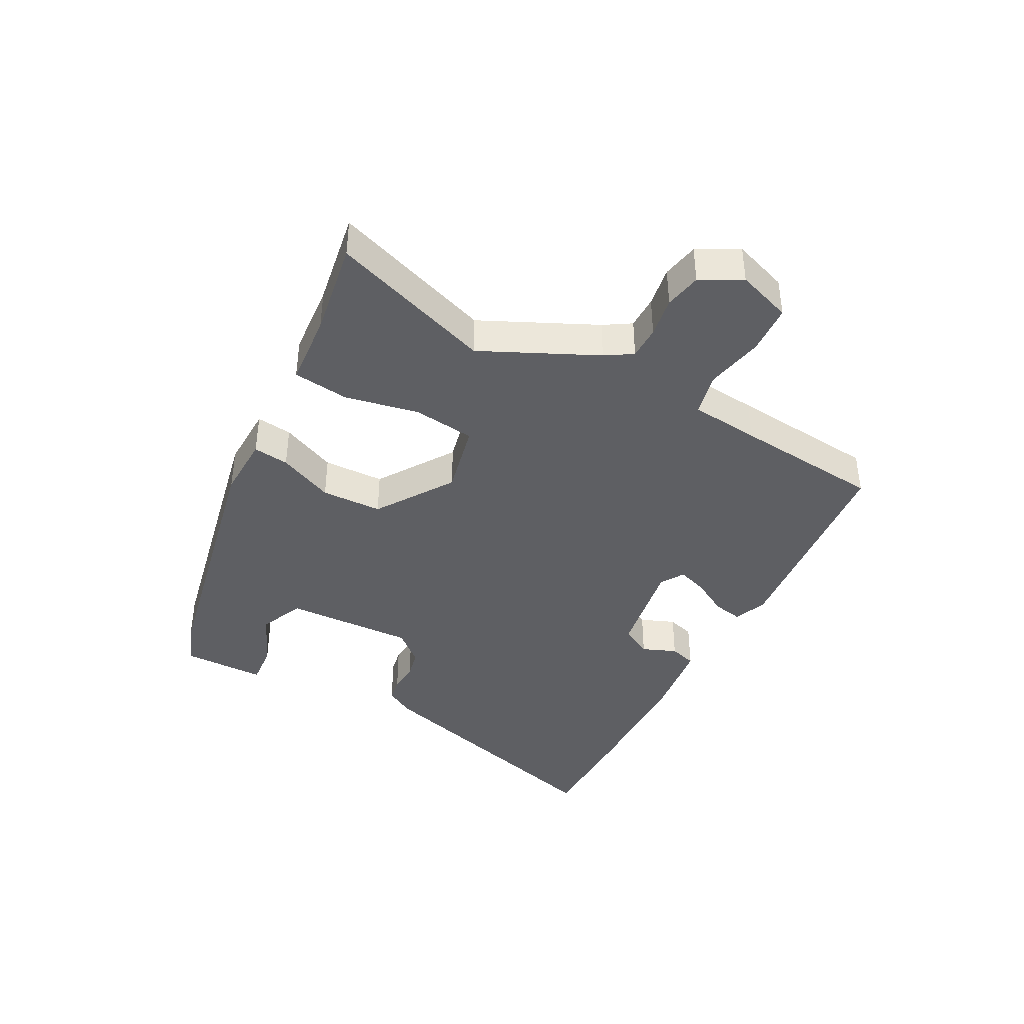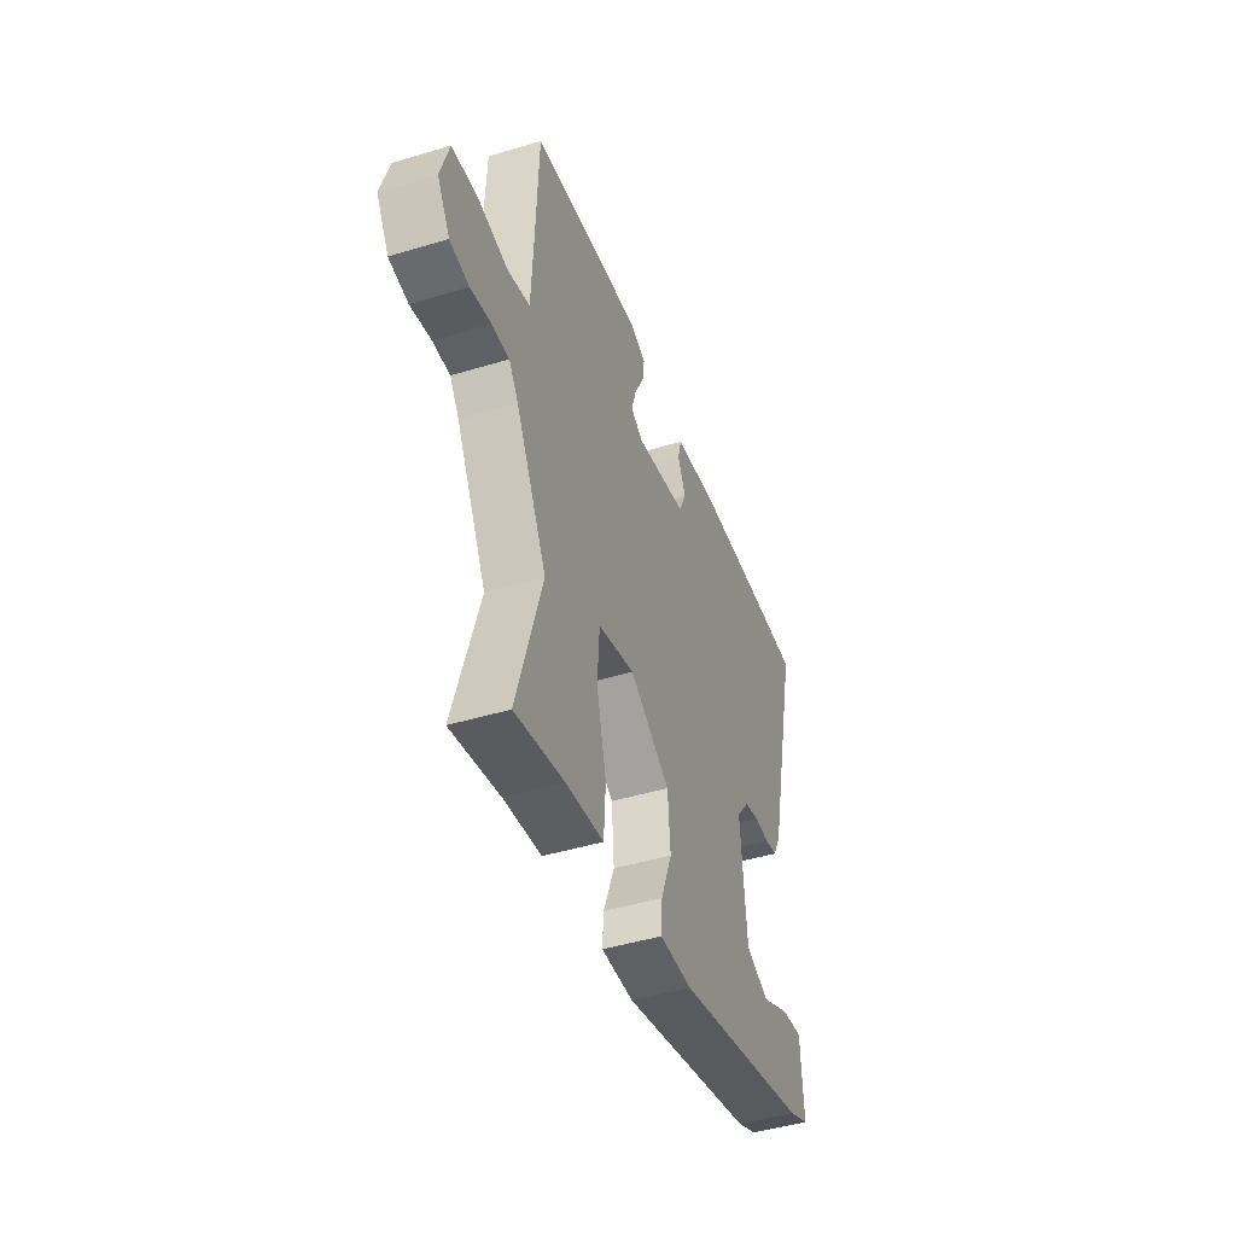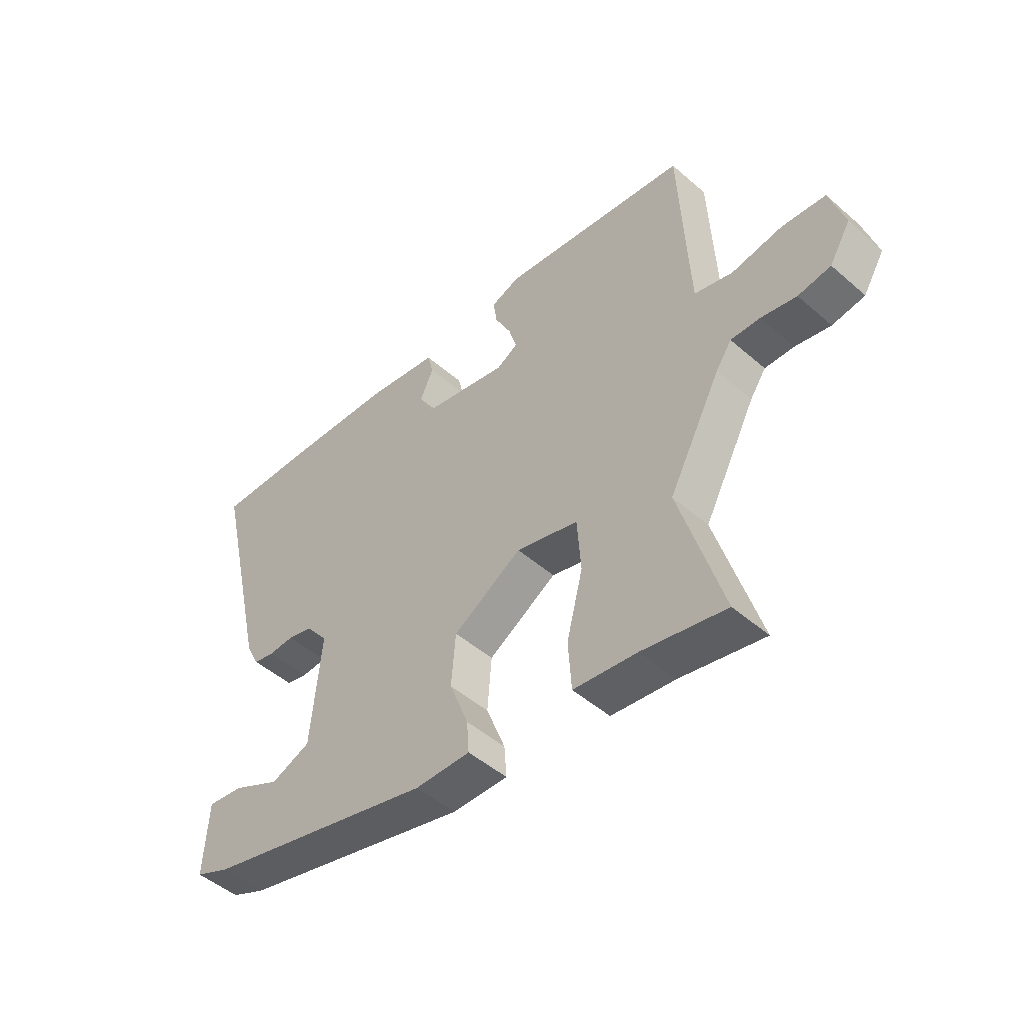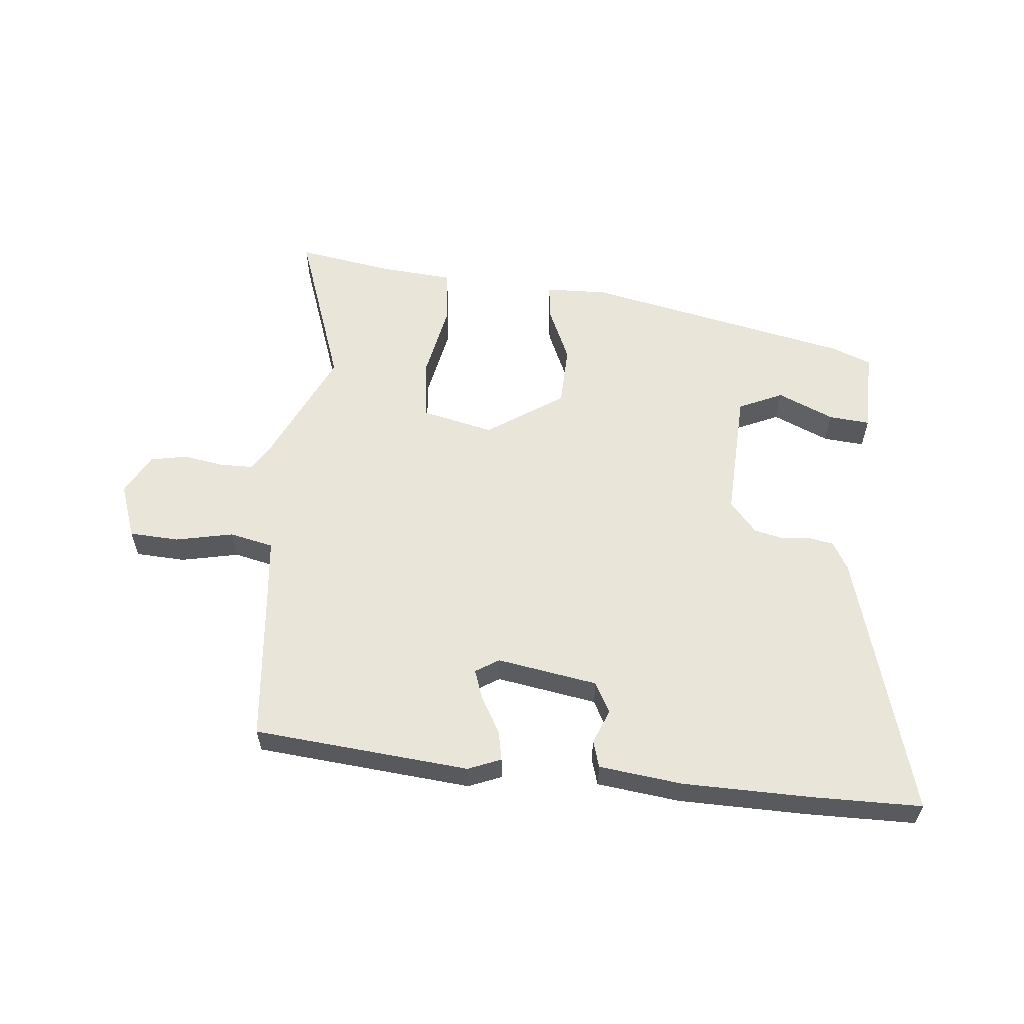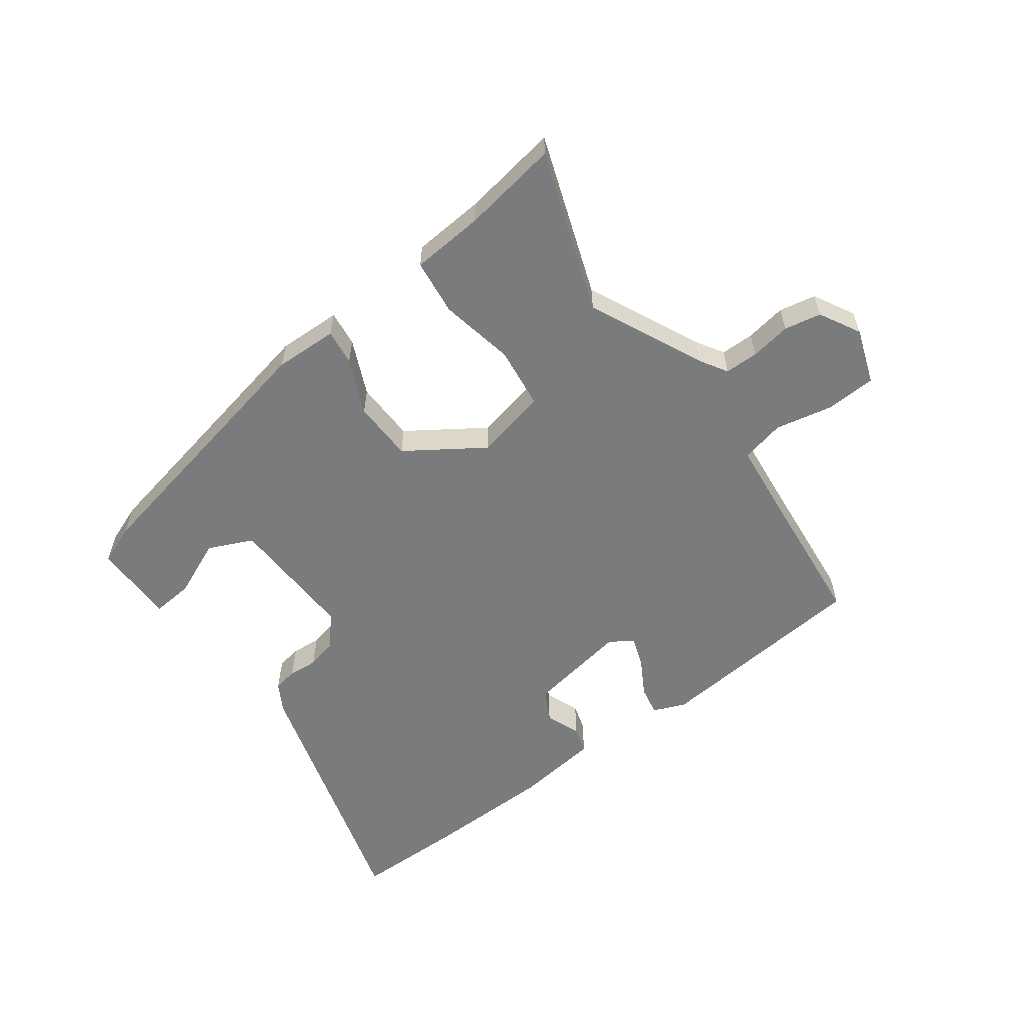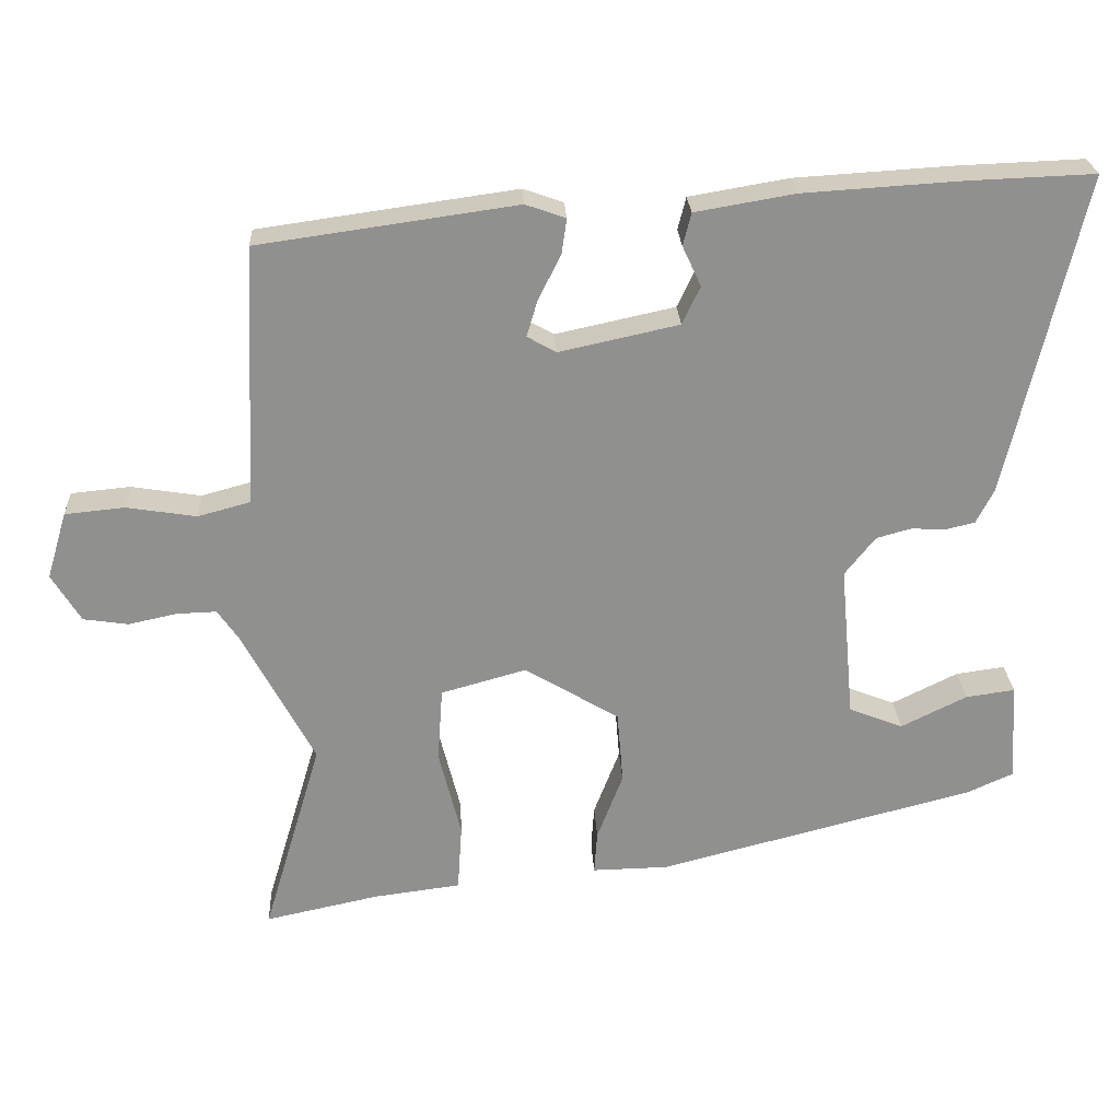
<metadata>
{"format":"obj","ext":"obj","renderer":"f3d","projection":"perspective","resolution":1024,"background":"white","views":[{"elev":-40.8,"azim":-120.8,"up":"+Y"},{"elev":-45.3,"azim":-70.8,"up":"+Z"},{"elev":-48.4,"azim":-134.1,"up":"+Z"},{"elev":58.5,"azim":2.8,"up":"+Y"},{"elev":-58.3,"azim":-146.5,"up":"+Y"},{"elev":24.7,"azim":-2.9,"up":"+Z"}]}
</metadata>
<code>
v 0.471 0.07 -0.395
v 0.045 0.07 -0.505
v -0.057 0.07 -0.507
v -0.053 0.07 -0.449
v -0.018 0.07 -0.358
v -0.026 0.07 -0.26
v -0.153 0.07 -0.184
v -0.268 0.07 -0.216
v -0.275 0.07 -0.316
v -0.245 0.07 -0.435
v -0.251 0.07 -0.526
v -0.368 0.07 -0.541
v -0.522 0.07 -0.574
v -0.443 0.07 -0.308
v -0.539 0.07 -0.127
v -0.568 0.07 -0.085
v -0.622 0.07 -0.087
v -0.687 0.07 -0.101
v -0.747 0.07 -0.092
v -0.786 0.07 -0.028
v -0.759 0.07 0.062
v -0.679 0.07 0.07
v -0.585 0.07 0.055
v -0.515 0.07 0.074
v -0.509 0.07 0.186
v -0.498 0.07 0.425
v -0.151 0.07 0.474
v -0.097 0.07 0.455
v -0.104 0.07 0.407
v -0.134 0.07 0.348
v -0.149 0.07 0.298
v -0.11 0.07 0.276
v 0.051 0.07 0.311
v 0.075 0.07 0.362
v 0.05 0.07 0.416
v 0.061 0.07 0.46
v 0.195 0.07 0.483
v 0.402 0.07 0.496
v 0.578 0.07 0.503
v 0.477 0.07 0.07
v 0.453 0.07 0.023
v 0.414 0.07 0.014
v 0.367 0.07 0.016
v 0.32 0.07 0.003
v 0.279 0.07 -0.049
v 0.298 0.07 -0.257
v 0.371 0.07 -0.286
v 0.46 0.07 -0.242
v 0.526 0.07 -0.233
v 0.534 0.07 -0.367
v 0.471 0 -0.395
v 0.045 0 -0.505
v -0.057 0 -0.507
v -0.053 0 -0.449
v -0.018 0 -0.358
v -0.026 0 -0.26
v -0.153 0 -0.184
v -0.268 0 -0.216
v -0.275 0 -0.316
v -0.245 0 -0.435
v -0.251 0 -0.526
v -0.368 0 -0.541
v -0.522 0 -0.574
v -0.443 0 -0.308
v -0.539 0 -0.127
v -0.568 0 -0.085
v -0.622 0 -0.087
v -0.687 0 -0.101
v -0.747 0 -0.092
v -0.786 0 -0.028
v -0.759 0 0.062
v -0.679 0 0.07
v -0.585 0 0.055
v -0.515 0 0.074
v -0.509 0 0.186
v -0.498 0 0.425
v -0.151 0 0.474
v -0.097 0 0.455
v -0.104 0 0.407
v -0.134 0 0.348
v -0.149 0 0.298
v -0.11 0 0.276
v 0.051 0 0.311
v 0.075 0 0.362
v 0.05 0 0.416
v 0.061 0 0.46
v 0.195 0 0.483
v 0.402 0 0.496
v 0.578 0 0.503
v 0.477 0 0.07
v 0.453 0 0.023
v 0.414 0 0.014
v 0.367 0 0.016
v 0.32 0 0.003
v 0.279 0 -0.049
v 0.298 0 -0.257
v 0.371 0 -0.286
v 0.46 0 -0.242
v 0.526 0 -0.233
v 0.534 0 -0.367
f 47 48 49 50
f 46 47 50 1
f 40 41 42 43
f 40 43 44
f 39 40 44
f 38 39 44 45
f 34 35 36 37
f 33 34 37 38
f 27 28 29 30
f 25 26 27 30
f 24 25 30 31
f 20 21 22 23
f 20 23 24
f 17 18 19 20
f 16 17 20 24
f 15 16 24 31
f 12 13 14
f 10 11 12 14
f 9 10 14 15
f 8 9 15
f 7 8 15 31
f 2 3 4 5
f 46 1 2 5
f 45 46 5 6
f 33 38 45 6
f 6 7 31 32
f 6 32 33
f 100 99 98 97
f 51 100 97 96
f 93 92 91 90
f 94 93 90
f 94 90 89
f 95 94 89 88
f 87 86 85 84
f 88 87 84 83
f 80 79 78 77
f 80 77 76 75
f 81 80 75 74
f 73 72 71 70
f 74 73 70
f 70 69 68 67
f 74 70 67 66
f 81 74 66 65
f 64 63 62
f 64 62 61 60
f 65 64 60 59
f 65 59 58
f 81 65 58 57
f 55 54 53 52
f 55 52 51 96
f 56 55 96 95
f 56 95 88 83
f 82 81 57 56
f 83 82 56
f 1 51 52 2
f 2 52 53 3
f 3 53 54 4
f 4 54 55 5
f 5 55 56 6
f 6 56 57 7
f 7 57 58 8
f 8 58 59 9
f 9 59 60 10
f 10 60 61 11
f 11 61 62 12
f 12 62 63 13
f 13 63 64 14
f 14 64 65 15
f 15 65 66 16
f 16 66 67 17
f 17 67 68 18
f 18 68 69 19
f 19 69 70 20
f 20 70 71 21
f 21 71 72 22
f 22 72 73 23
f 23 73 74 24
f 24 74 75 25
f 25 75 76 26
f 26 76 77 27
f 27 77 78 28
f 28 78 79 29
f 29 79 80 30
f 30 80 81 31
f 31 81 82 32
f 32 82 83 33
f 33 83 84 34
f 34 84 85 35
f 35 85 86 36
f 36 86 87 37
f 37 87 88 38
f 38 88 89 39
f 39 89 90 40
f 40 90 91 41
f 41 91 92 42
f 42 92 93 43
f 43 93 94 44
f 44 94 95 45
f 45 95 96 46
f 46 96 97 47
f 47 97 98 48
f 48 98 99 49
f 49 99 100 50
f 50 100 51 1

</code>
